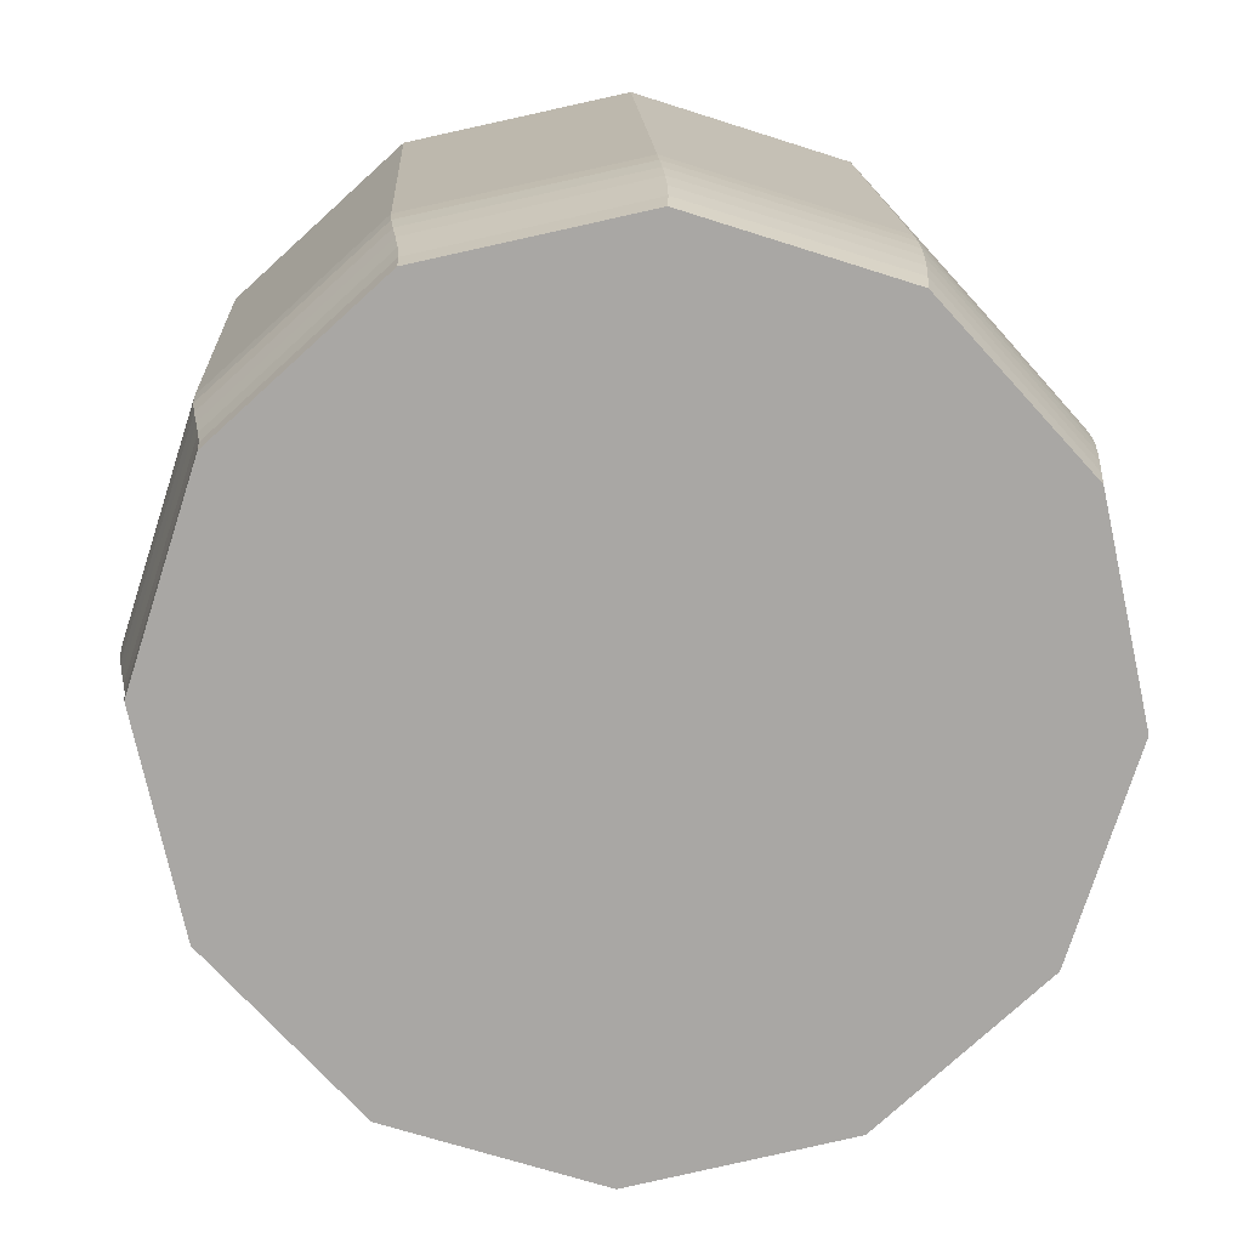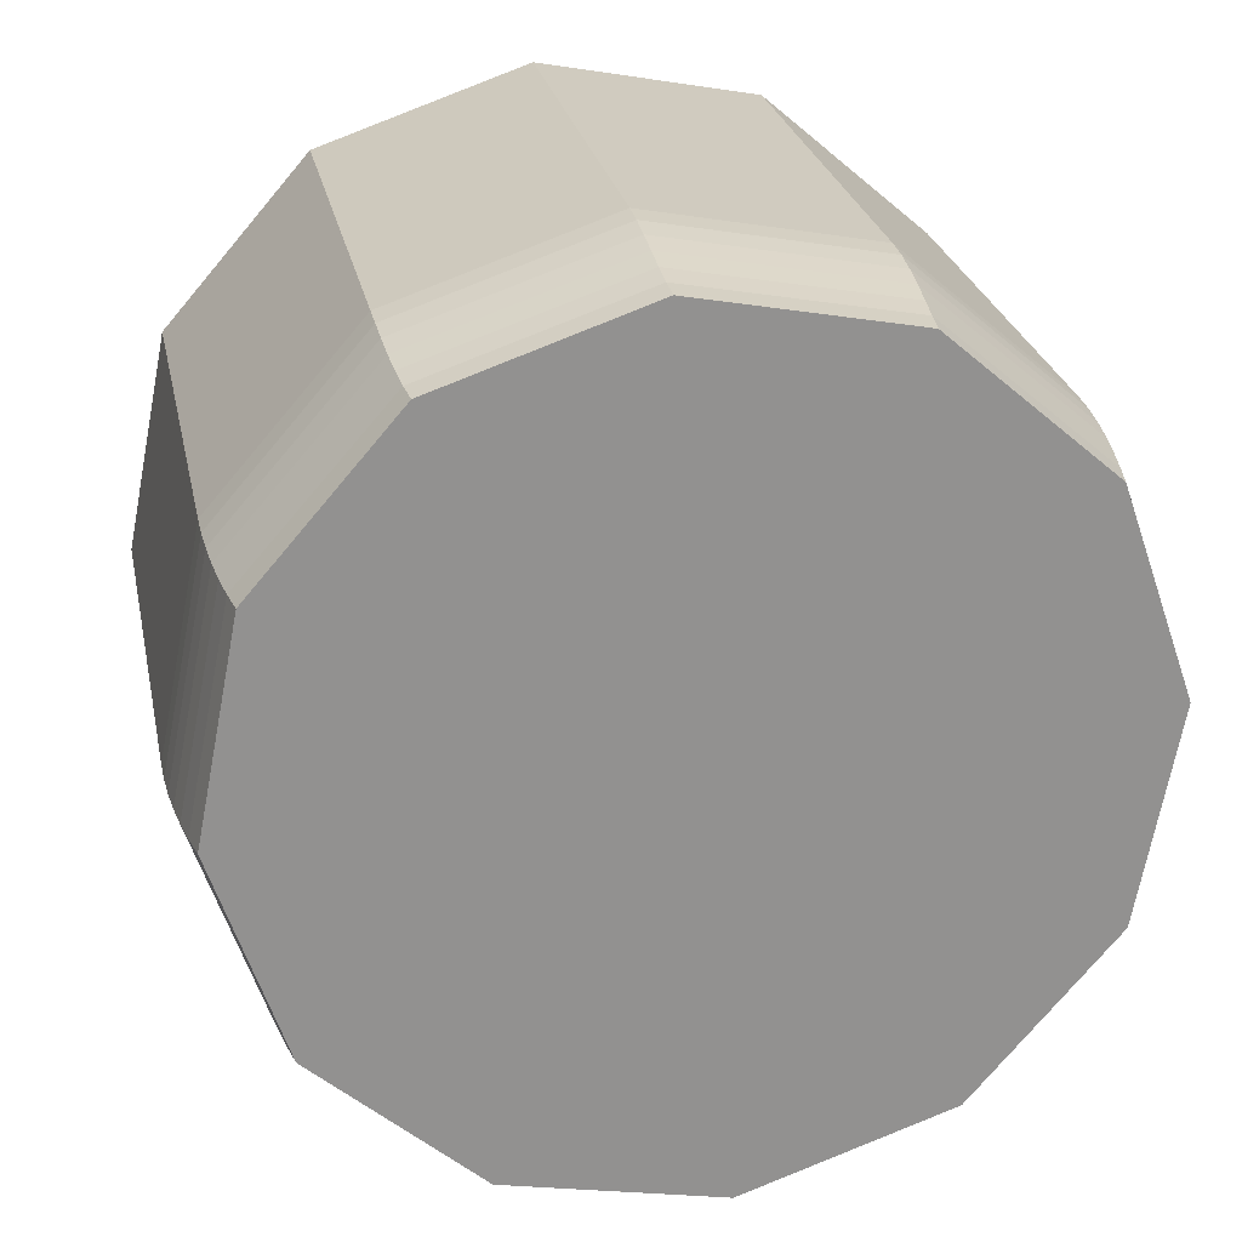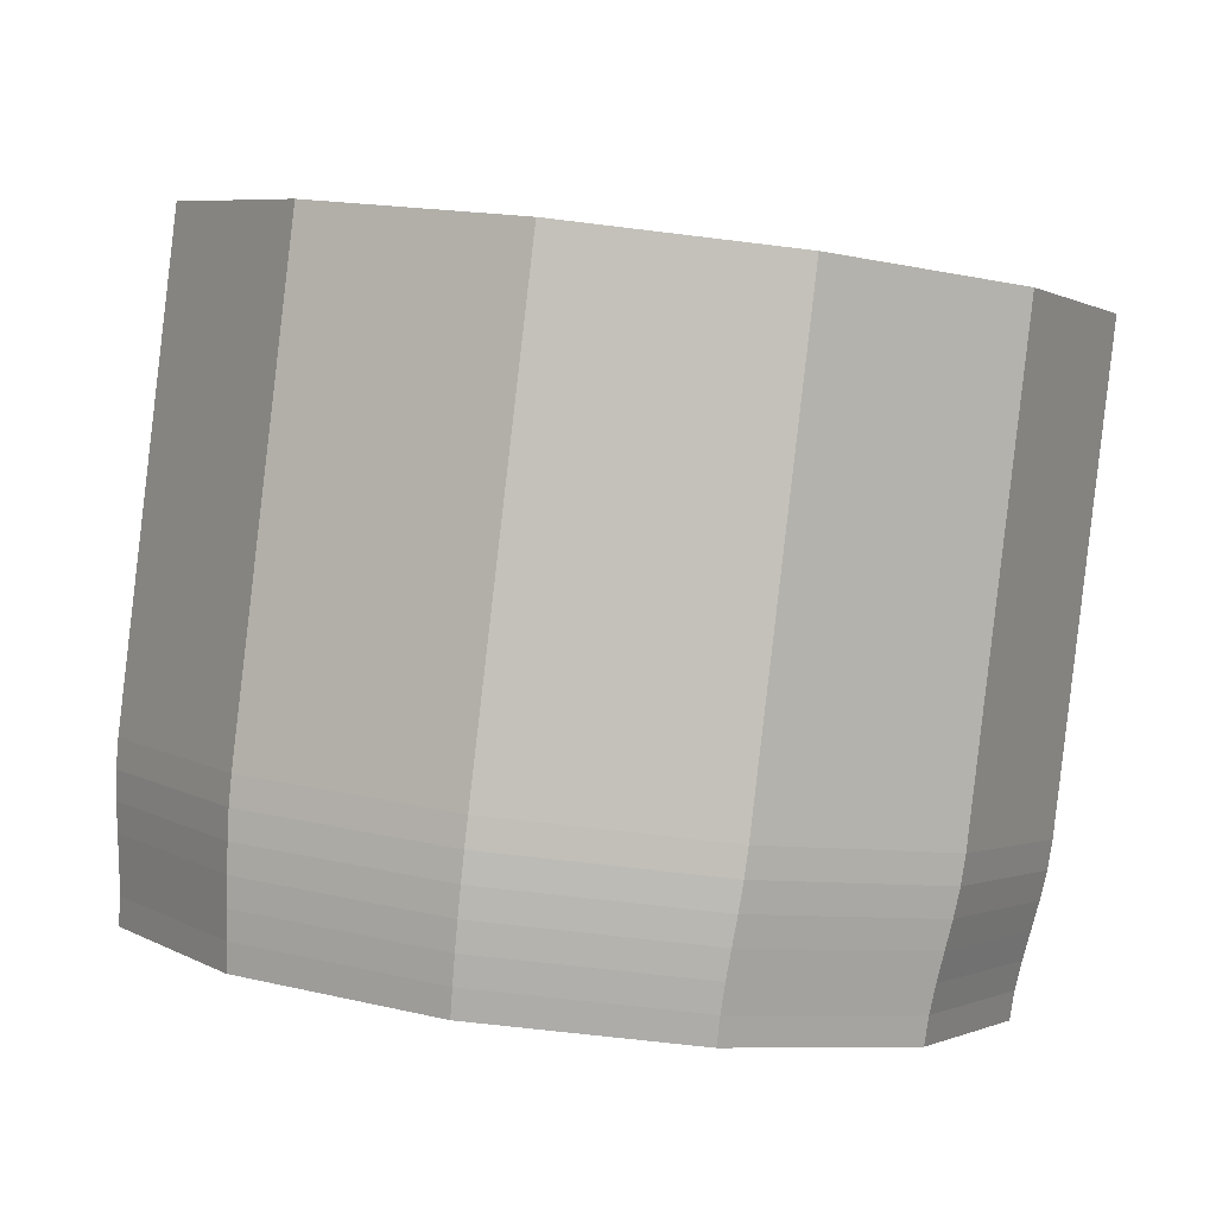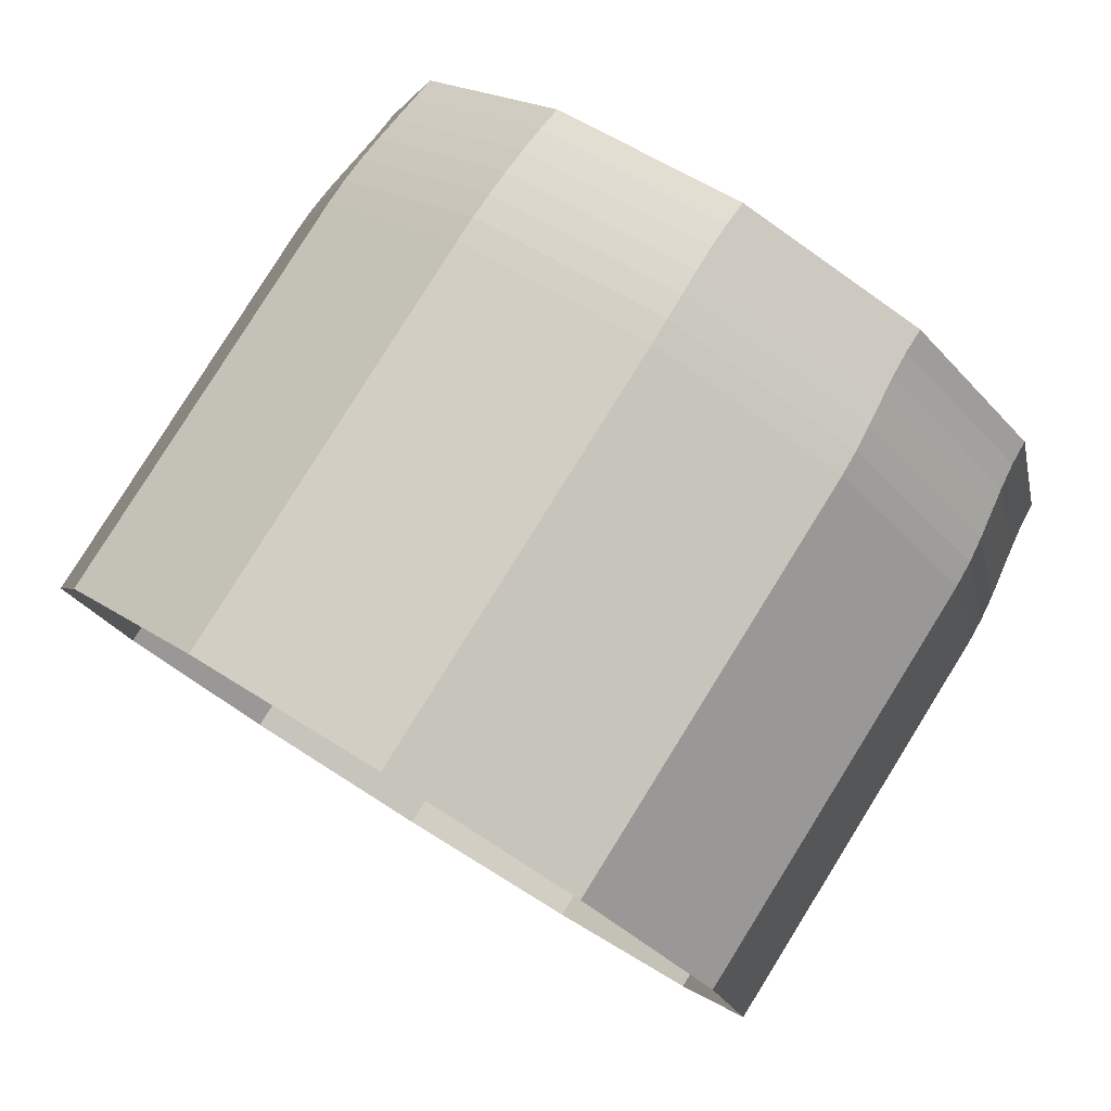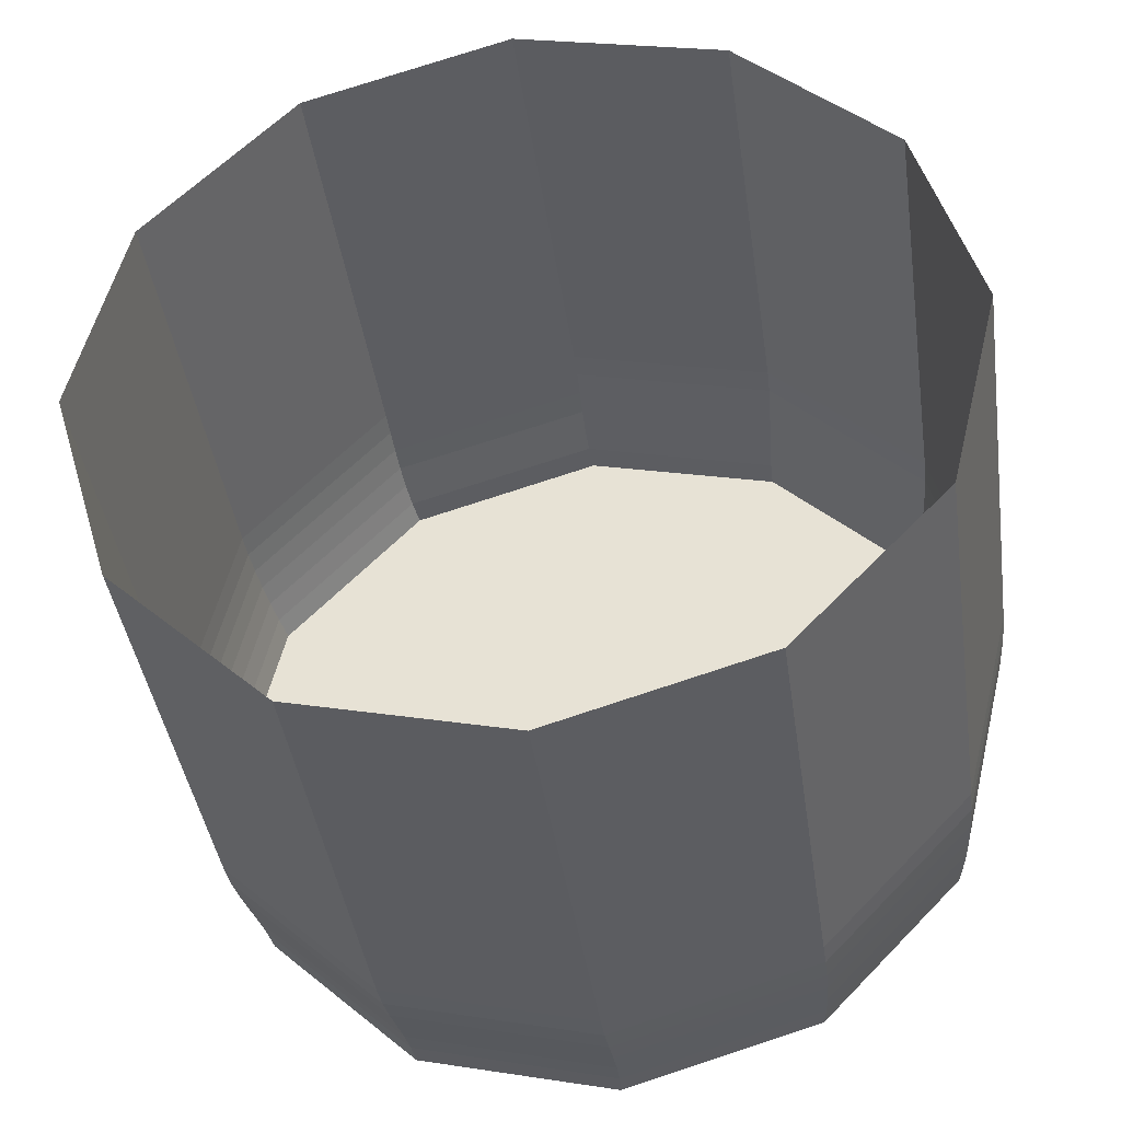
<metadata>
{"format":"obj","ext":"obj","renderer":"f3d","projection":"perspective","resolution":1024,"background":"white","views":[{"elev":-62.8,"azim":-12.0,"up":"+Y"},{"elev":-60.7,"azim":-65.4,"up":"+Y"},{"elev":12.5,"azim":33.4,"up":"+Y"},{"elev":66.4,"azim":-147.3,"up":"+Z"},{"elev":59.8,"azim":-41.1,"up":"+Y"}]}
</metadata>
<code>
o mesh20/mesh20-geometry#mesh20-geometry
v -0.002016 0.377 0.9256
v 0.02688 0.3863 0.9205
v -0.002016 0.387 0.9235
v 0.02688 0.3763 0.9226
v -0.02856 0.3745 0.914
v -0.002016 0.367 0.9277
v 0.05037 0.3828 0.9038
v -0.02856 0.3845 0.9119
v -0.02856 0.3645 0.9162
v 0.02688 0.3663 0.9247
v 0.05037 0.3728 0.9059
v -0.04565 0.3796 0.8889
v -0.04565 0.3696 0.8911
v -0.002015 0.357 0.9298
v -0.02856 0.3545 0.9183
v 0.06218 0.3773 0.8778
v -0.04565 0.3596 0.8932
v 0.02688 0.3564 0.9268
v 0.05037 0.3628 0.908
v 0.06218 0.3673 0.8799
v -0.04869 0.3736 0.8607
v -0.04869 0.3636 0.8628
v -0.002015 0.347 0.932
v -0.02856 0.3445 0.9204
v -0.04564 0.3496 0.8953
v 0.05913 0.3712 0.8495
v -0.04869 0.3536 0.8649
v 0.02688 0.3464 0.929
v 0.05037 0.3528 0.9101
v 0.06218 0.3573 0.882
v 0.05913 0.3613 0.8517
v -0.03689 0.3681 0.8347
v -0.03689 0.3581 0.8368
v -0.002015 0.337 0.9341
v -0.02856 0.3346 0.9225
v -0.04564 0.3397 0.8974
v -0.04869 0.3436 0.867
v 0.04205 0.3664 0.8266
v -0.03689 0.3481 0.8389
v 0.02688 0.3364 0.9311
v 0.05037 0.3428 0.9123
v 0.06218 0.3473 0.8842
v 0.05913 0.3513 0.8538
v 0.04205 0.3564 0.8287
v -0.01339 0.3645 0.818
v -0.01339 0.3545 0.8201
v -0.002014 0.327 0.9362
v -0.02856 0.3246 0.9247
v -0.04564 0.3297 0.8995
v -0.04869 0.3337 0.8692
v -0.03689 0.3381 0.8411
v 0.0155 0.3539 0.8171
v -0.01339 0.3446 0.8222
v 0.02688 0.3264 0.9332
v 0.05037 0.3328 0.9144
v 0.06218 0.3373 0.8863
v 0.05913 0.3413 0.8559
v 0.04205 0.3464 0.8308
v 0.0155 0.3639 0.815
v 0.0155 0.3439 0.8193
v -0.001952 0.3234 0.9369
v -0.02843 0.321 0.9253
v -0.04564 0.3197 0.9017
v -0.04869 0.3237 0.8713
v -0.03689 0.3281 0.8432
v -0.01339 0.3346 0.8244
v 0.02685 0.3228 0.9339
v 0.05037 0.3228 0.9165
v 0.06218 0.3273 0.8884
v 0.05913 0.3313 0.858
v 0.04205 0.3364 0.8329
v 0.0155 0.3339 0.8214
v -0.001806 0.3198 0.9374
v 0.05027 0.3193 0.9172
v -0.0281 0.3174 0.9258
v -0.04548 0.3161 0.9024
v -0.04869 0.3137 0.8734
v -0.03689 0.3181 0.8453
v -0.01339 0.3246 0.8265
v 0.02678 0.3192 0.9345
v 0.04999 0.3157 0.9179
v 0.06218 0.3173 0.8905
v 0.05913 0.3213 0.8602
v 0.04205 0.3264 0.8351
v 0.0155 0.3239 0.8235
v -0.001638 0.3162 0.9378
v -0.02769 0.3137 0.9263
v 0.06202 0.3138 0.8913
v -0.04505 0.3125 0.903
v -0.04853 0.3101 0.8741
v -0.03689 0.3082 0.8474
v -0.01339 0.3146 0.8286
v 0.02666 0.3156 0.9349
v 0.04961 0.3121 0.9185
v 0.06162 0.3102 0.8921
v 0.05913 0.3113 0.8623
v 0.04205 0.3164 0.8372
v 0.0155 0.314 0.8256
v -0.001512 0.3126 0.938
v -0.0273 0.3101 0.9266
v -0.04451 0.3089 0.9035
v 0.05896 0.3078 0.8631
v -0.04813 0.3065 0.8749
v -0.03678 0.3046 0.8482
v -0.01339 0.3046 0.8307
v 0.02649 0.312 0.9352
v 0.04919 0.3085 0.919
v 0.06108 0.3067 0.8929
v 0.05854 0.3042 0.864
v 0.04205 0.3064 0.8393
v 0.0155 0.304 0.8277
v -0.00149 0.3089 0.9382
v -0.02704 0.3065 0.9269
v -0.04396 0.3053 0.9041
v -0.04759 0.303 0.8756
v 0.04192 0.3029 0.8401
v -0.0365 0.301 0.8491
v -0.01336 0.301 0.8316
v 0.02627 0.3083 0.9354
v 0.04879 0.3049 0.9193
v 0.06052 0.3031 0.8936
v 0.05799 0.3007 0.865
v 0.04159 0.2994 0.8411
v 0.026 0.3047 0.9355
v -0.02703 0.303 0.9273
v -0.04353 0.3018 0.9046
v -0.04703 0.2995 0.8764
v -0.03612 0.2975 0.85
v 0.01544 0.3004 0.8286
v -0.01329 0.2975 0.8325
v -0.001633 0.3053 0.9384
v 0.04848 0.3013 0.9195
v 0.06005 0.2996 0.8942
v 0.05745 0.2972 0.8659
v 0.04118 0.2959 0.8422
v 0.01529 0.2969 0.8296
v -0.04337 0.2983 0.9053
v -0.04656 0.296 0.8773
v -0.0357 0.2941 0.851
v -0.01317 0.294 0.8336
v 0.05977 0.296 0.8947
v 0.05702 0.2938 0.8668
v 0.04079 0.2924 0.8434
v 0.01513 0.2934 0.8307
v -0.04628 0.2925 0.8783
v 0.05686 0.2903 0.8676
v -0.0353 0.2906 0.8522
v -0.013 0.2906 0.8347
v 0.04053 0.289 0.8445
v 0.015 0.29 0.832
v -0.03499 0.2873 0.8535
v 0.04051 0.2856 0.8457
v -0.01278 0.2872 0.836
v 0.01498 0.2866 0.8333
v 0.01512 0.2833 0.8346
v -0.01251 0.2839 0.8375
f 1 2 3
f 2 1 4
f 3 2 1
f 4 1 2
f 3 5 1
f 1 5 3
f 6 4 1
f 1 4 6
f 7 4 2
f 2 4 7
f 5 3 8
f 8 3 5
f 9 1 5
f 5 1 9
f 4 6 10
f 10 6 4
f 1 9 6
f 6 9 1
f 4 7 11
f 11 7 4
f 12 5 8
f 8 5 12
f 13 9 5
f 5 9 13
f 14 10 6
f 6 10 14
f 11 10 4
f 4 10 11
f 15 6 9
f 9 6 15
f 16 11 7
f 7 11 16
f 5 12 13
f 13 12 5
f 9 13 17
f 17 13 9
f 10 14 18
f 18 14 10
f 6 15 14
f 14 15 6
f 10 11 19
f 19 11 10
f 17 15 9
f 9 15 17
f 11 16 20
f 20 16 11
f 21 13 12
f 12 13 21
f 22 17 13
f 13 17 22
f 23 18 14
f 14 18 23
f 19 18 10
f 10 18 19
f 24 14 15
f 15 14 24
f 20 19 11
f 11 19 20
f 15 17 25
f 25 17 15
f 26 20 16
f 16 20 26
f 13 21 22
f 22 21 13
f 17 22 27
f 27 22 17
f 18 23 28
f 28 23 18
f 14 24 23
f 23 24 14
f 18 19 29
f 29 19 18
f 25 24 15
f 15 24 25
f 19 20 30
f 30 20 19
f 27 25 17
f 17 25 27
f 20 26 31
f 31 26 20
f 32 22 21
f 21 22 32
f 33 27 22
f 22 27 33
f 34 28 23
f 23 28 34
f 29 28 18
f 18 28 29
f 35 23 24
f 24 23 35
f 30 29 19
f 19 29 30
f 24 25 36
f 36 25 24
f 31 30 20
f 20 30 31
f 25 27 37
f 37 27 25
f 38 31 26
f 26 31 38
f 22 32 33
f 33 32 22
f 27 33 39
f 39 33 27
f 28 34 40
f 40 34 28
f 23 35 34
f 34 35 23
f 28 29 41
f 41 29 28
f 36 35 24
f 24 35 36
f 29 30 42
f 42 30 29
f 37 36 25
f 25 36 37
f 30 31 43
f 43 31 30
f 39 37 27
f 27 37 39
f 31 38 44
f 44 38 31
f 45 33 32
f 32 33 45
f 46 39 33
f 33 39 46
f 47 40 34
f 34 40 47
f 41 40 28
f 28 40 41
f 48 34 35
f 35 34 48
f 42 41 29
f 29 41 42
f 35 36 49
f 49 36 35
f 43 42 30
f 30 42 43
f 36 37 50
f 50 37 36
f 44 43 31
f 31 43 44
f 37 39 51
f 51 39 37
f 38 52 44
f 44 52 38
f 33 45 46
f 46 45 33
f 39 46 53
f 53 46 39
f 40 47 54
f 54 47 40
f 34 48 47
f 47 48 34
f 40 41 55
f 55 41 40
f 49 48 35
f 35 48 49
f 41 42 56
f 56 42 41
f 50 49 36
f 36 49 50
f 42 43 57
f 57 43 42
f 51 50 37
f 37 50 51
f 43 44 58
f 58 44 43
f 53 51 39
f 39 51 53
f 52 38 59
f 59 38 52
f 60 44 52
f 52 44 60
f 46 59 45
f 45 59 46
f 53 52 46
f 46 52 53
f 61 54 47
f 47 54 61
f 55 54 40
f 40 54 55
f 62 47 48
f 48 47 62
f 56 55 41
f 41 55 56
f 48 49 63
f 63 49 48
f 57 56 42
f 42 56 57
f 49 50 64
f 64 50 49
f 58 57 43
f 43 57 58
f 50 51 65
f 65 51 50
f 44 60 58
f 58 60 44
f 51 53 66
f 66 53 51
f 59 46 52
f 52 46 59
f 52 53 60
f 60 53 52
f 54 61 67
f 67 61 54
f 47 62 61
f 61 62 47
f 54 55 68
f 68 55 54
f 63 62 48
f 48 62 63
f 55 56 69
f 69 56 55
f 64 63 49
f 49 63 64
f 56 57 70
f 70 57 56
f 65 64 50
f 50 64 65
f 57 58 71
f 71 58 57
f 66 65 51
f 51 65 66
f 72 58 60
f 60 58 72
f 66 60 53
f 53 60 66
f 73 67 61
f 61 67 73
f 54 74 67
f 67 74 54
f 75 61 62
f 62 61 75
f 69 68 55
f 55 68 69
f 74 54 68
f 68 54 74
f 62 63 76
f 76 63 62
f 70 69 56
f 56 69 70
f 63 64 77
f 77 64 63
f 71 70 57
f 57 70 71
f 64 65 78
f 78 65 64
f 58 72 71
f 71 72 58
f 65 66 79
f 79 66 65
f 60 66 72
f 72 66 60
f 67 73 80
f 80 73 67
f 61 75 73
f 73 75 61
f 81 67 74
f 74 67 81
f 76 75 62
f 62 75 76
f 68 69 82
f 82 69 68
f 82 74 68
f 68 74 82
f 77 76 63
f 63 76 77
f 69 70 83
f 83 70 69
f 78 77 64
f 64 77 78
f 70 71 84
f 84 71 70
f 79 78 65
f 65 78 79
f 85 71 72
f 72 71 85
f 79 72 66
f 66 72 79
f 86 80 73
f 73 80 86
f 67 81 80
f 80 81 67
f 87 73 75
f 75 73 87
f 88 81 74
f 74 81 88
f 75 76 89
f 89 76 75
f 83 82 69
f 69 82 83
f 74 82 88
f 88 82 74
f 76 77 90
f 90 77 76
f 84 83 70
f 70 83 84
f 77 78 91
f 91 78 77
f 71 85 84
f 84 85 71
f 78 79 92
f 92 79 78
f 72 79 85
f 85 79 72
f 80 86 93
f 93 86 80
f 73 87 86
f 86 87 73
f 94 80 81
f 81 80 94
f 89 87 75
f 75 87 89
f 81 88 95
f 95 88 81
f 90 89 76
f 76 89 90
f 82 83 96
f 96 83 82
f 96 88 82
f 82 88 96
f 91 90 77
f 77 90 91
f 83 84 97
f 97 84 83
f 92 91 78
f 78 91 92
f 98 84 85
f 85 84 98
f 92 85 79
f 79 85 92
f 99 93 86
f 86 93 99
f 80 94 93
f 93 94 80
f 100 86 87
f 87 86 100
f 95 94 81
f 81 94 95
f 87 89 101
f 101 89 87
f 102 95 88
f 88 95 102
f 89 90 103
f 103 90 89
f 97 96 83
f 83 96 97
f 88 96 102
f 102 96 88
f 90 91 104
f 104 91 90
f 84 98 97
f 97 98 84
f 91 92 105
f 105 92 91
f 85 92 98
f 98 92 85
f 93 99 106
f 106 99 93
f 86 100 99
f 99 100 86
f 107 93 94
f 94 93 107
f 101 100 87
f 87 100 101
f 94 95 108
f 108 95 94
f 103 101 89
f 89 101 103
f 95 102 109
f 109 102 95
f 104 103 90
f 90 103 104
f 96 97 110
f 110 97 96
f 110 102 96
f 96 102 110
f 105 104 91
f 91 104 105
f 111 97 98
f 98 97 111
f 105 98 92
f 92 98 105
f 112 106 99
f 99 106 112
f 93 107 106
f 106 107 93
f 113 99 100
f 100 99 113
f 108 107 94
f 94 107 108
f 100 101 114
f 114 101 100
f 109 108 95
f 95 108 109
f 101 103 115
f 115 103 101
f 116 109 102
f 102 109 116
f 103 104 117
f 117 104 103
f 97 111 110
f 110 111 97
f 102 110 116
f 116 110 102
f 104 105 118
f 118 105 104
f 98 105 111
f 111 105 98
f 106 112 119
f 119 112 106
f 99 113 112
f 112 113 99
f 120 106 107
f 107 106 120
f 114 113 100
f 100 113 114
f 107 108 121
f 121 108 107
f 115 114 101
f 101 114 115
f 108 109 122
f 122 109 108
f 117 115 103
f 103 115 117
f 109 116 123
f 123 116 109
f 118 117 104
f 104 117 118
f 111 116 110
f 110 116 111
f 118 111 105
f 105 111 118
f 112 124 119
f 119 124 112
f 106 120 119
f 119 120 106
f 125 112 113
f 113 112 125
f 121 120 107
f 107 120 121
f 113 114 126
f 126 114 113
f 122 121 108
f 108 121 122
f 114 115 127
f 127 115 114
f 123 122 109
f 109 122 123
f 115 117 128
f 128 117 115
f 129 123 116
f 116 123 129
f 117 118 130
f 130 118 117
f 116 111 129
f 129 111 116
f 111 118 129
f 129 118 111
f 124 112 131
f 131 112 124
f 119 132 124
f 124 132 119
f 132 119 120
f 120 119 132
f 112 125 131
f 131 125 112
f 126 125 113
f 113 125 126
f 120 121 133
f 133 121 120
f 127 126 114
f 114 126 127
f 121 122 134
f 134 122 121
f 128 127 115
f 115 127 128
f 122 123 135
f 135 123 122
f 130 128 117
f 117 128 130
f 123 129 136
f 136 129 123
f 130 129 118
f 118 129 130
f 131 132 124
f 124 132 131
f 133 132 120
f 120 132 133
f 125 132 131
f 131 132 125
f 125 126 137
f 137 126 125
f 134 133 121
f 121 133 134
f 126 127 138
f 138 127 126
f 135 134 122
f 122 134 135
f 127 128 139
f 139 128 127
f 136 135 123
f 123 135 136
f 128 130 140
f 140 130 128
f 129 130 136
f 136 130 129
f 132 133 141
f 141 133 132
f 132 125 141
f 141 125 132
f 138 137 126
f 126 137 138
f 137 141 125
f 125 141 137
f 133 134 142
f 142 134 133
f 139 138 127
f 127 138 139
f 134 135 143
f 143 135 134
f 140 139 128
f 128 139 140
f 135 136 144
f 144 136 135
f 140 136 130
f 130 136 140
f 142 141 133
f 133 141 142
f 137 138 145
f 145 138 137
f 141 137 146
f 146 137 141
f 143 142 134
f 134 142 143
f 138 139 147
f 147 139 138
f 144 143 135
f 135 143 144
f 139 140 148
f 148 140 139
f 136 140 144
f 144 140 136
f 141 142 146
f 146 142 141
f 147 145 138
f 138 145 147
f 145 146 137
f 137 146 145
f 142 143 149
f 149 143 142
f 148 147 139
f 139 147 148
f 143 144 150
f 150 144 143
f 148 144 140
f 140 144 148
f 149 146 142
f 142 146 149
f 145 147 151
f 151 147 145
f 146 145 152
f 152 145 146
f 150 149 143
f 143 149 150
f 147 148 153
f 153 148 147
f 144 148 150
f 150 148 144
f 146 149 152
f 152 149 146
f 153 151 147
f 147 151 153
f 151 152 145
f 145 152 151
f 149 150 154
f 154 150 149
f 153 150 148
f 148 150 153
f 149 155 152
f 152 155 149
f 151 153 156
f 156 153 151
f 152 151 155
f 155 151 152
f 150 153 154
f 154 153 150
f 155 149 154
f 154 149 155
f 156 154 153
f 153 154 156
f 151 156 155
f 155 156 151
f 154 156 155
f 155 156 154

</code>
